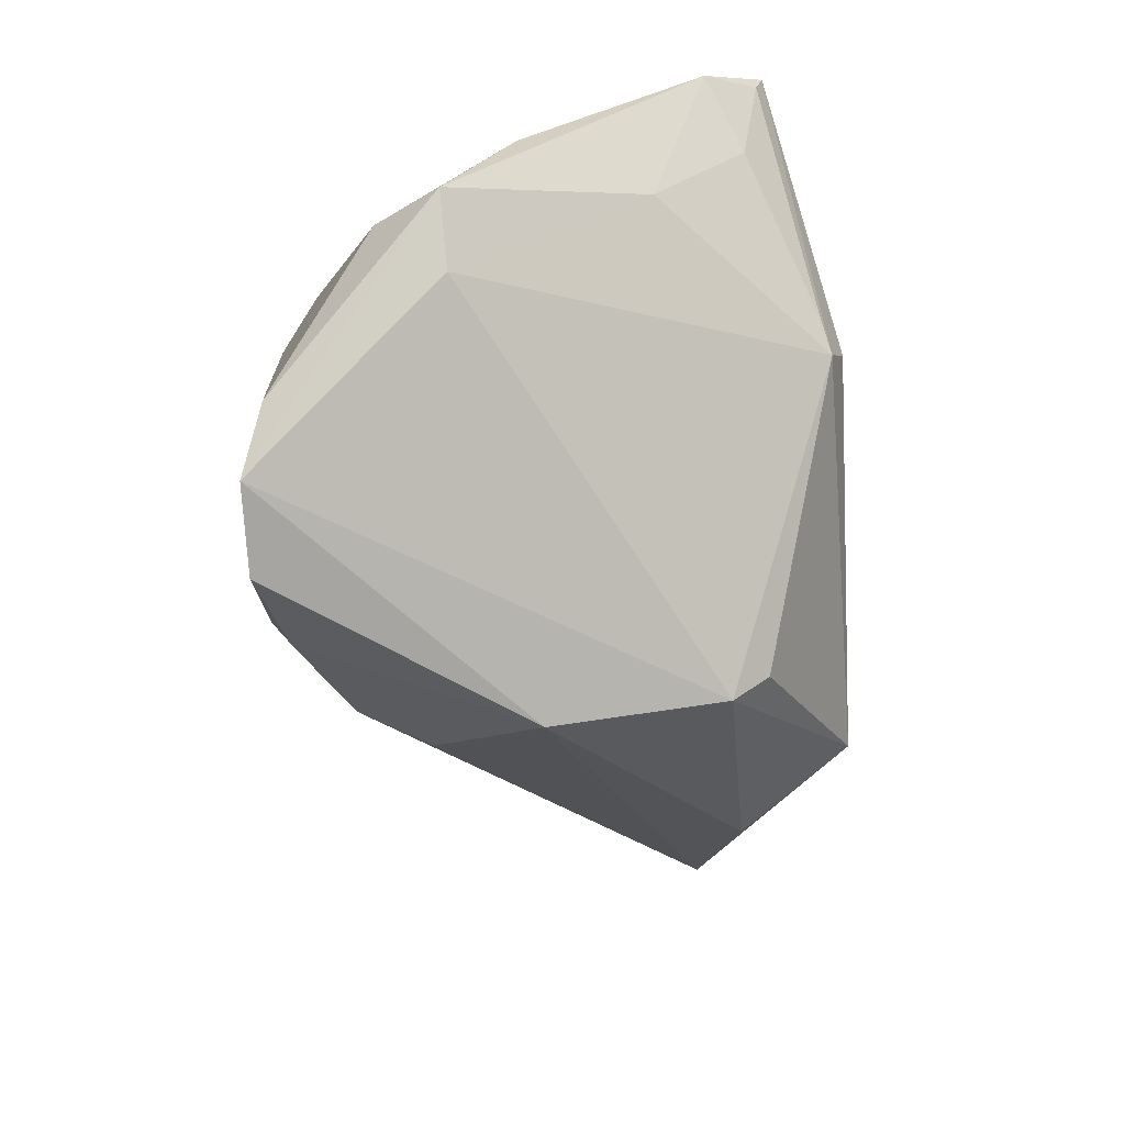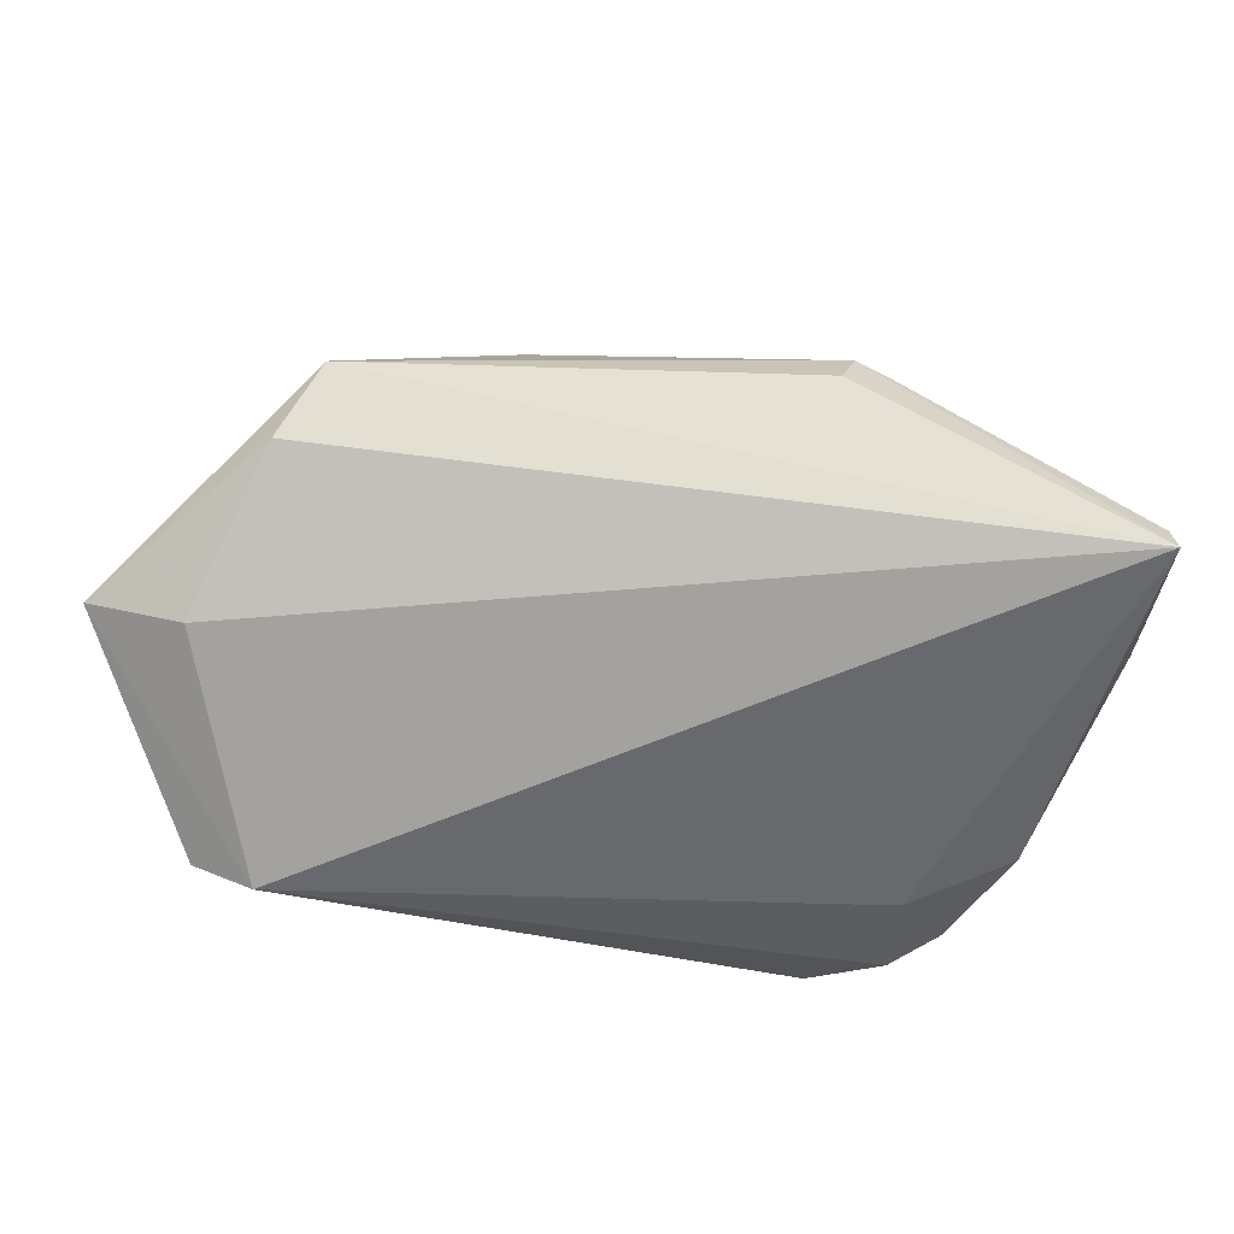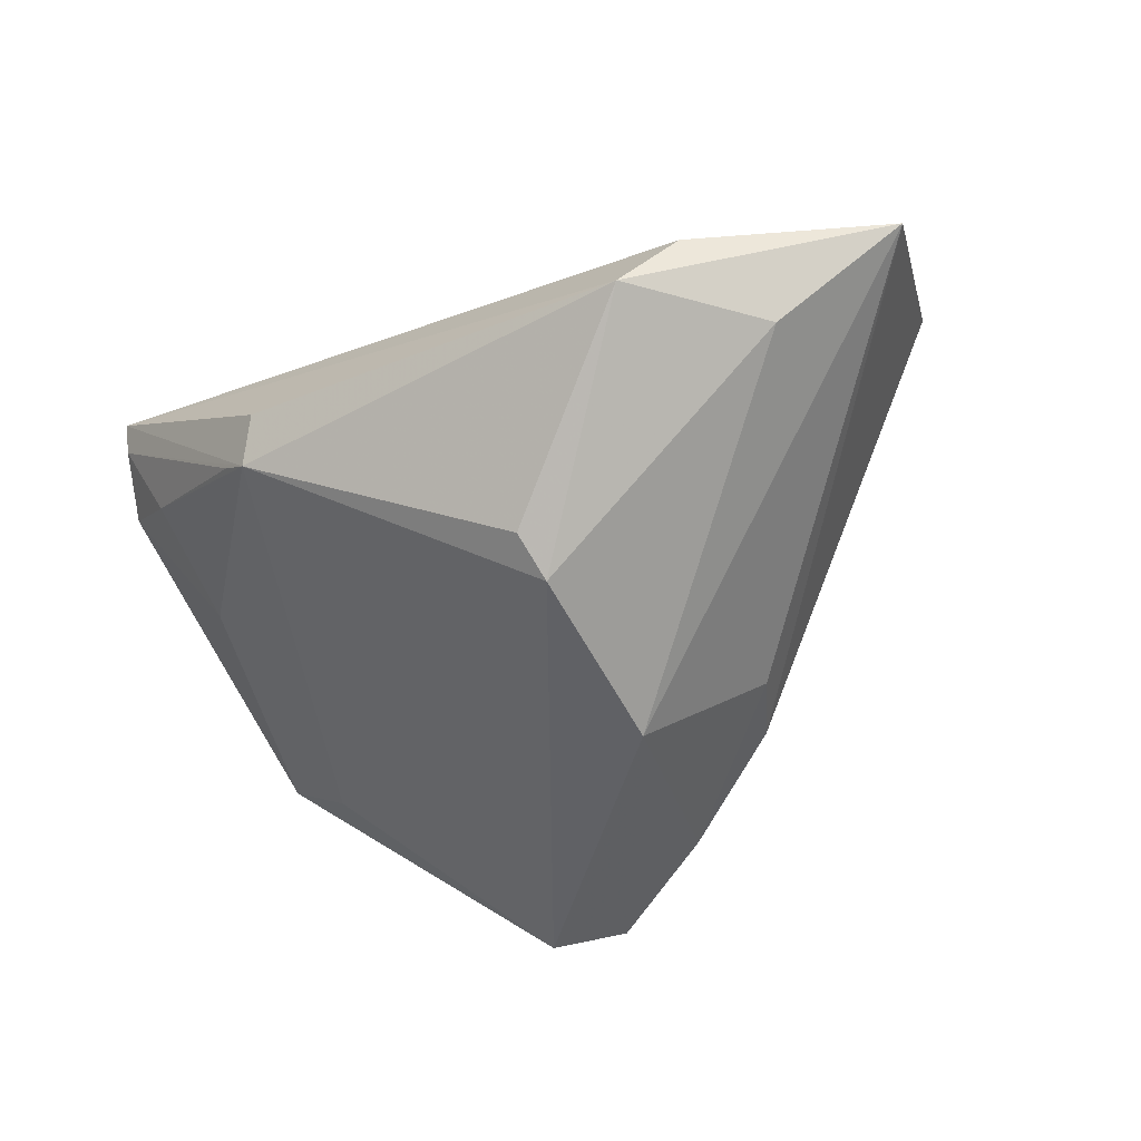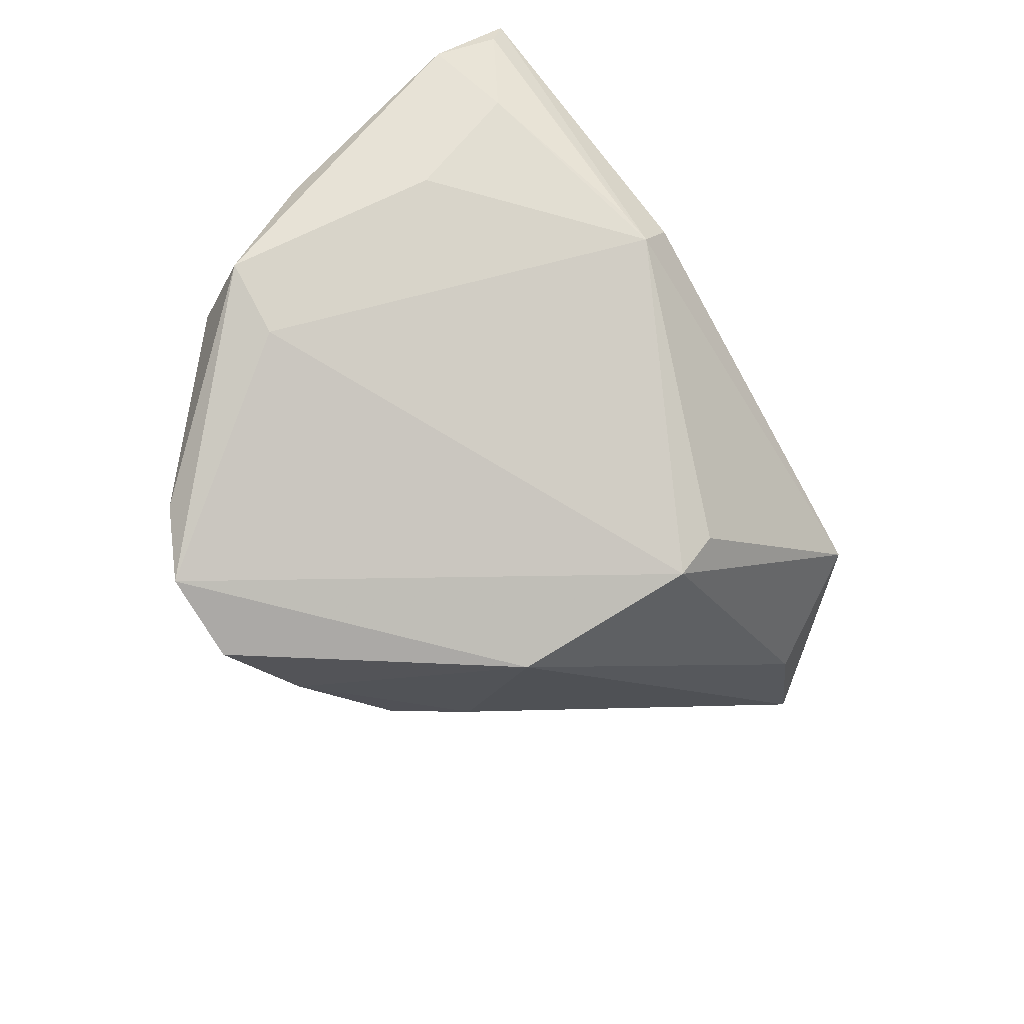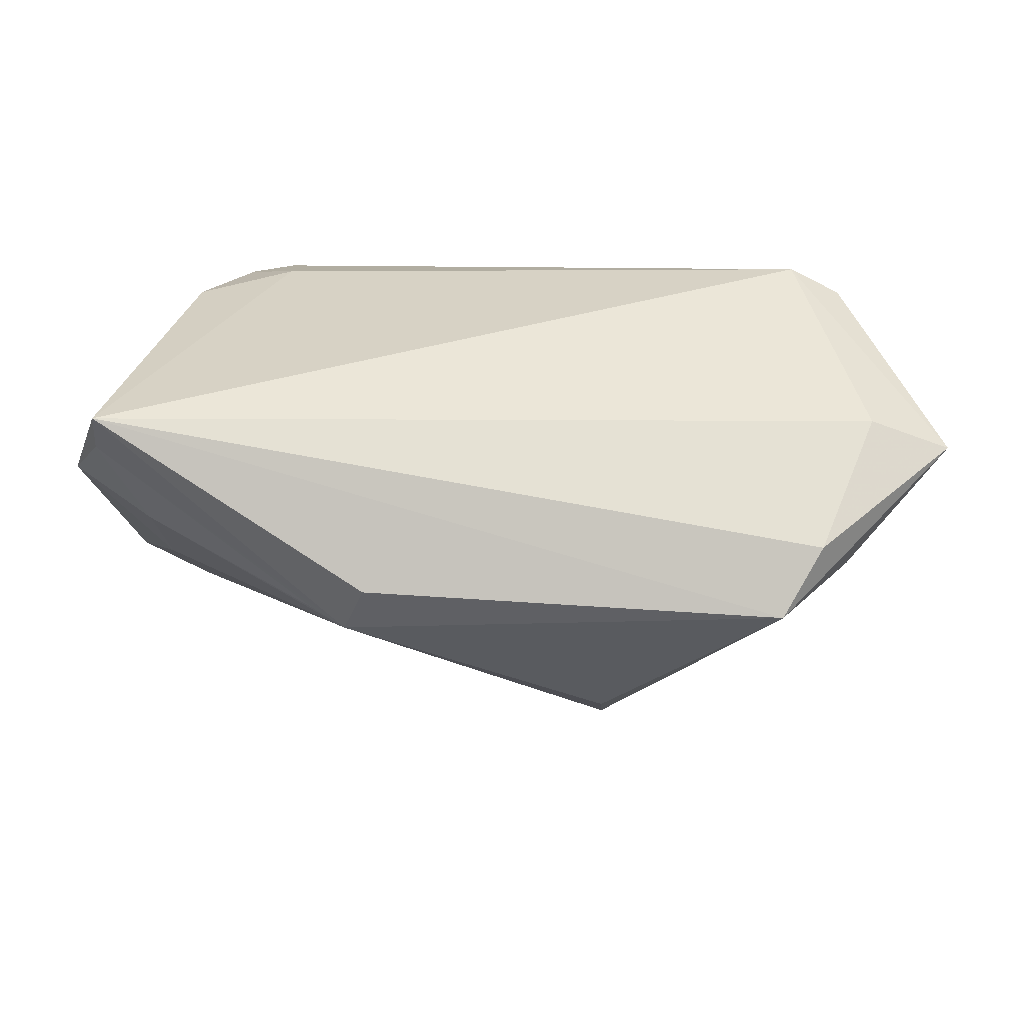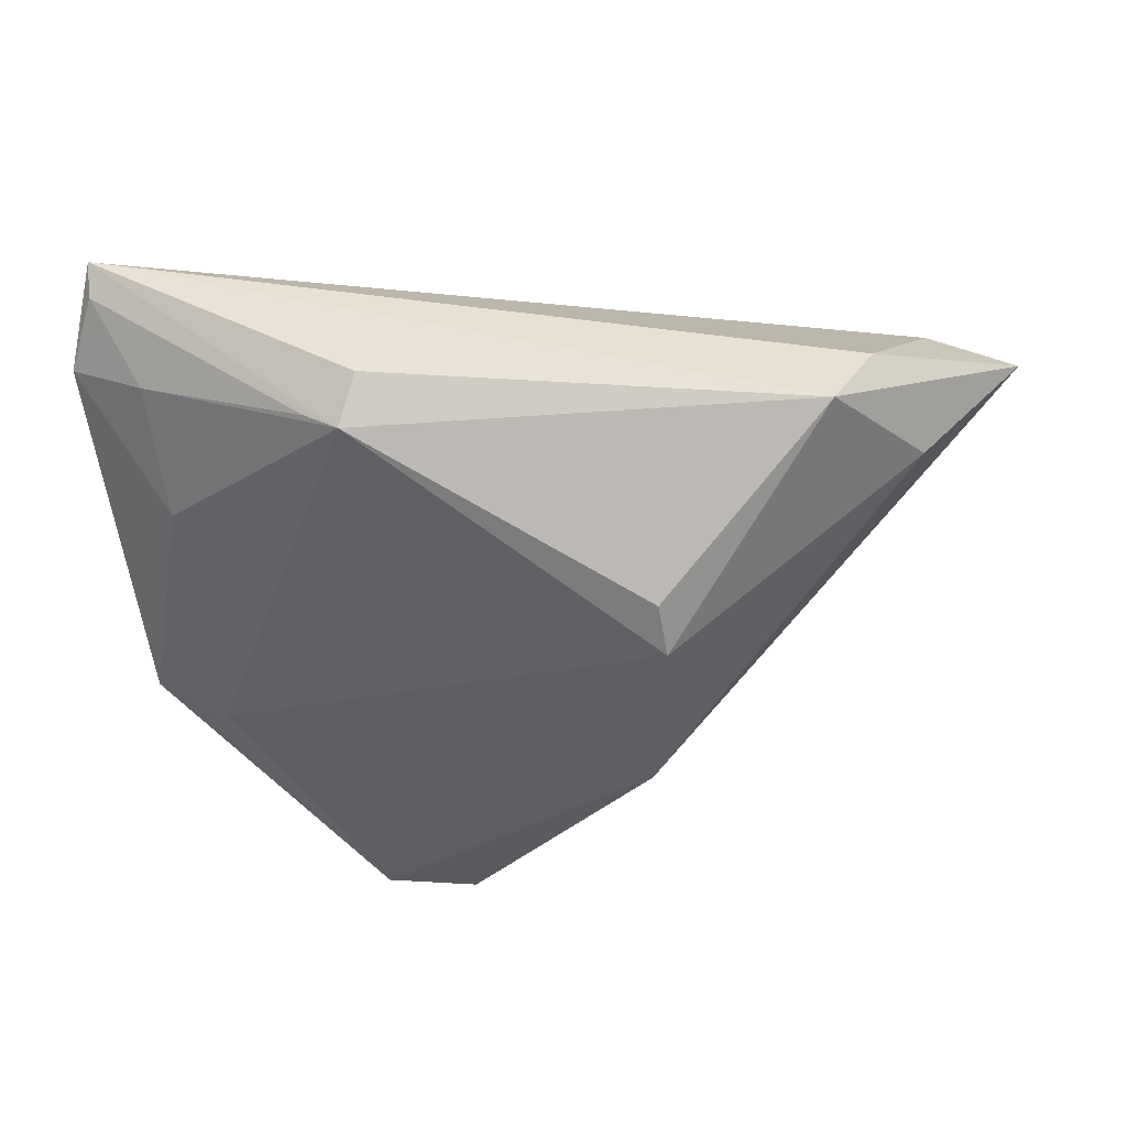
<metadata>
{"format":"obj","ext":"obj","renderer":"f3d","projection":"perspective","resolution":1024,"background":"white","views":[{"elev":-65.2,"azim":93.5,"up":"+Z"},{"elev":37.6,"azim":-3.9,"up":"+Y"},{"elev":-40.8,"azim":-146.5,"up":"+Z"},{"elev":-63.3,"azim":120.2,"up":"+Z"},{"elev":27.2,"azim":173.6,"up":"+Z"},{"elev":66.8,"azim":175.2,"up":"+Y"}]}
</metadata>
<code>
v -0.05295 0.01779 0.01364
v 0.02734 -0.03208 -0.02834
v 0.04316 -0.001836 0.01808
v 0.01491 -0.03713 0.01668
v -0.03696 0.03853 -0.004086
v -0.0493 0.02342 -0.004892
v 0.04905 0.03105 0.02529
v 0.02355 0.03599 -9.456e-05
v 0.02045 -0.03459 -0.03573
v 0.05239 0.02287 0.01505
v -0.04767 -0.01018 0.02529
v 0.04806 0.01158 0.01821
v -0.009003 -0.03713 -0.01257
v 0.03885 -0.009902 -0.01918
v -0.006412 -0.03376 0.002804
v 0.01725 0.03912 0.003478
v 0.03672 -0.01165 0.02484
v 0.02378 -0.03095 0.02119
v 0.008728 -0.03463 -0.03736
v 0.01963 0.03711 -0.002624
v 0.02951 -0.02499 0.02265
v 0.04346 0.02742 0.009547
v 0.01979 -0.03492 0.01015
v -0.01455 -0.001715 -0.03466
v 0.02012 -0.03462 0.01118
v 0.04909 0.02995 0.02094
v -0.01852 -0.02624 -0.02064
v -0.05453 -0.009472 0.02171
v -0.06405 0.01743 0.008892
v 0.04929 -0.001262 -0.0004664
v -0.04288 0.03399 0.003457
v -0.004304 -0.03205 -0.02915
v -0.024 -0.01673 -0.02089
v 0.04217 -0.01907 -0.009487
v 0.04182 0.01525 -0.001837
v 0.02409 -0.01734 0.02529
v 0.04762 -0.01037 -0.0138
v 0.02093 -0.03464 -0.02073
v -0.01617 0.02164 -0.02749
v -0.01533 0.02663 -0.02324
f 28 29 27
f 7 5 31
f 31 5 29
f 16 5 7
f 29 5 6
f 6 5 39
f 27 29 33
f 39 9 24
f 24 6 39
f 29 6 24
f 24 33 29
f 13 28 27
f 13 9 4
f 11 28 4
f 11 36 7
f 29 28 11
f 10 37 35
f 14 9 39
f 14 37 9
f 35 37 14
f 39 5 40
f 19 24 9
f 9 13 19
f 4 28 15
f 15 13 4
f 28 13 15
f 1 11 7
f 29 11 1
f 7 31 1
f 1 31 29
f 9 37 2
f 37 34 2
f 2 23 4
f 7 10 26
f 22 10 35
f 22 26 10
f 20 14 39
f 35 14 20
f 39 40 20
f 20 22 35
f 5 16 20
f 20 40 5
f 20 16 7
f 7 26 20
f 32 13 27
f 32 19 13
f 27 33 32
f 33 24 32
f 24 19 32
f 4 9 38
f 38 2 4
f 9 2 38
f 34 21 18
f 18 11 4
f 36 11 18
f 18 21 36
f 7 36 17
f 36 21 17
f 17 21 34
f 26 22 8
f 8 20 26
f 22 20 8
f 34 18 25
f 25 2 34
f 23 2 25
f 4 23 25
f 25 18 4
f 12 10 7
f 7 17 12
f 30 34 37
f 30 17 34
f 37 10 30
f 10 12 30
f 3 12 17
f 17 30 3
f 3 30 12

</code>
